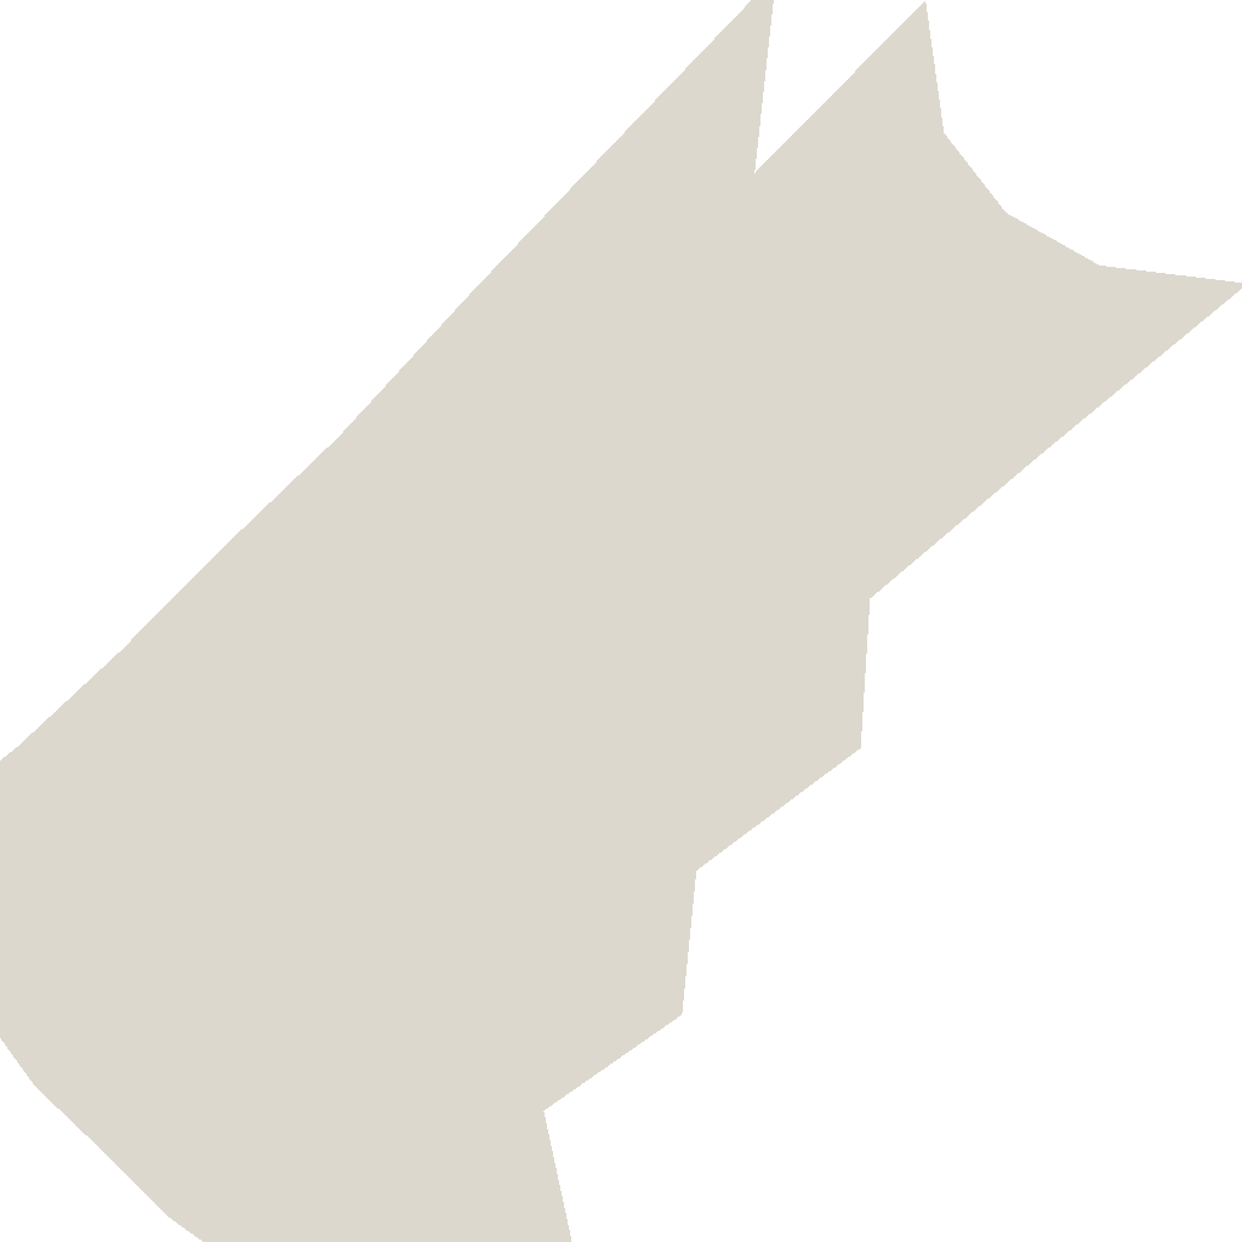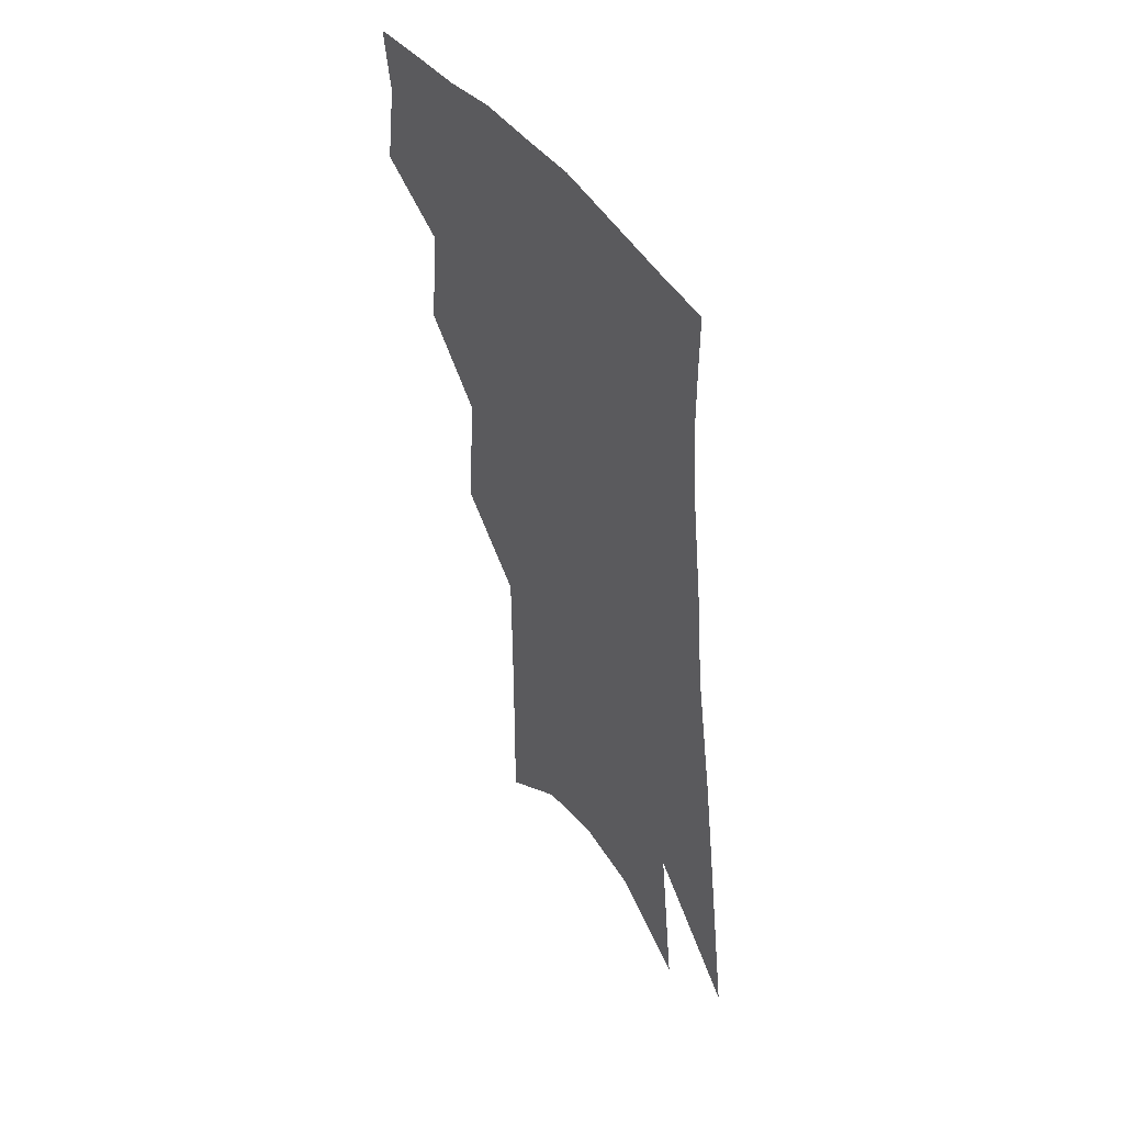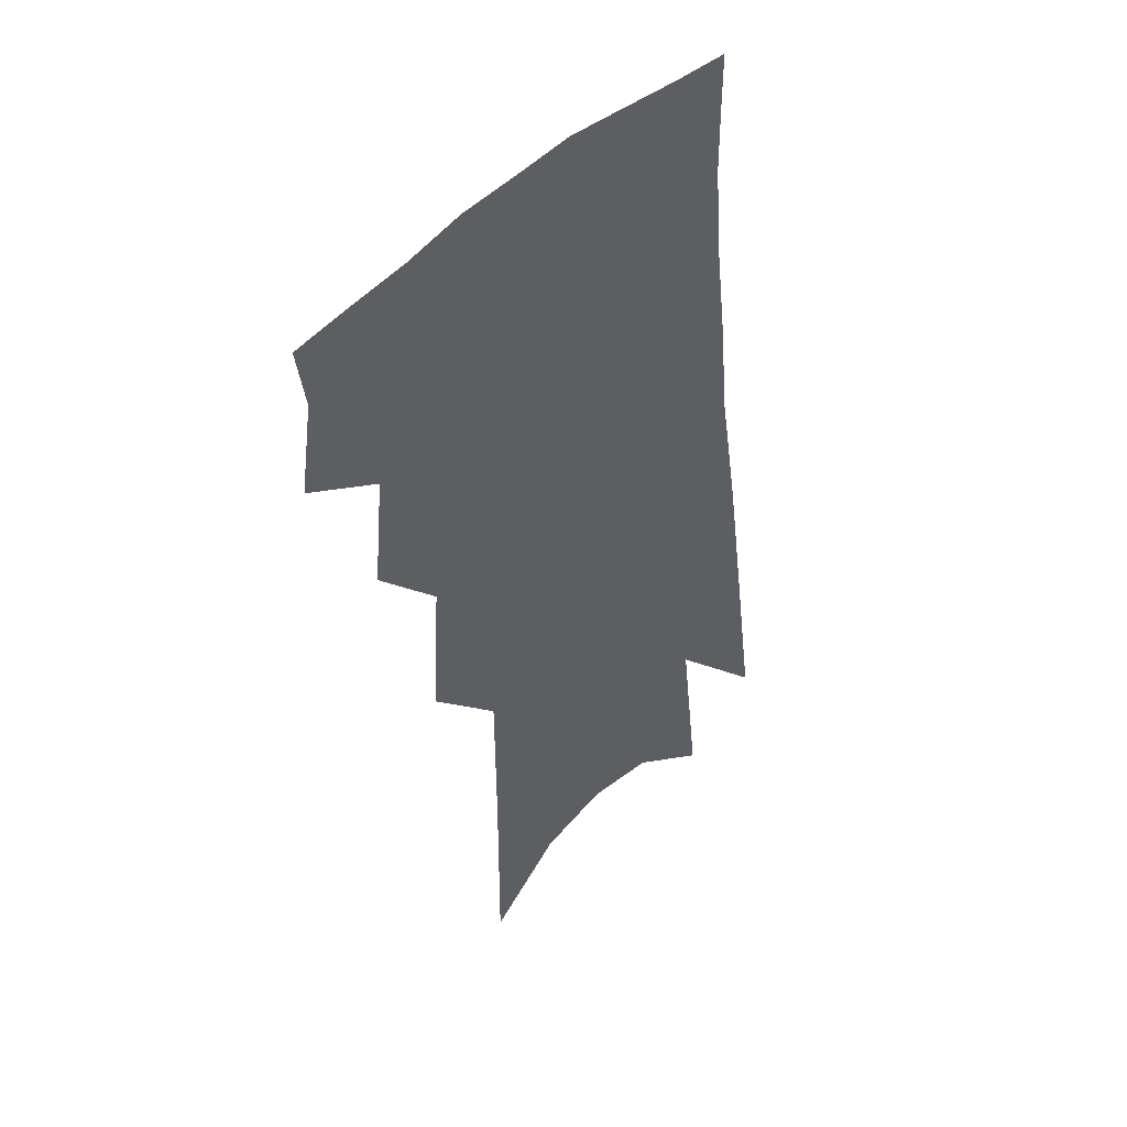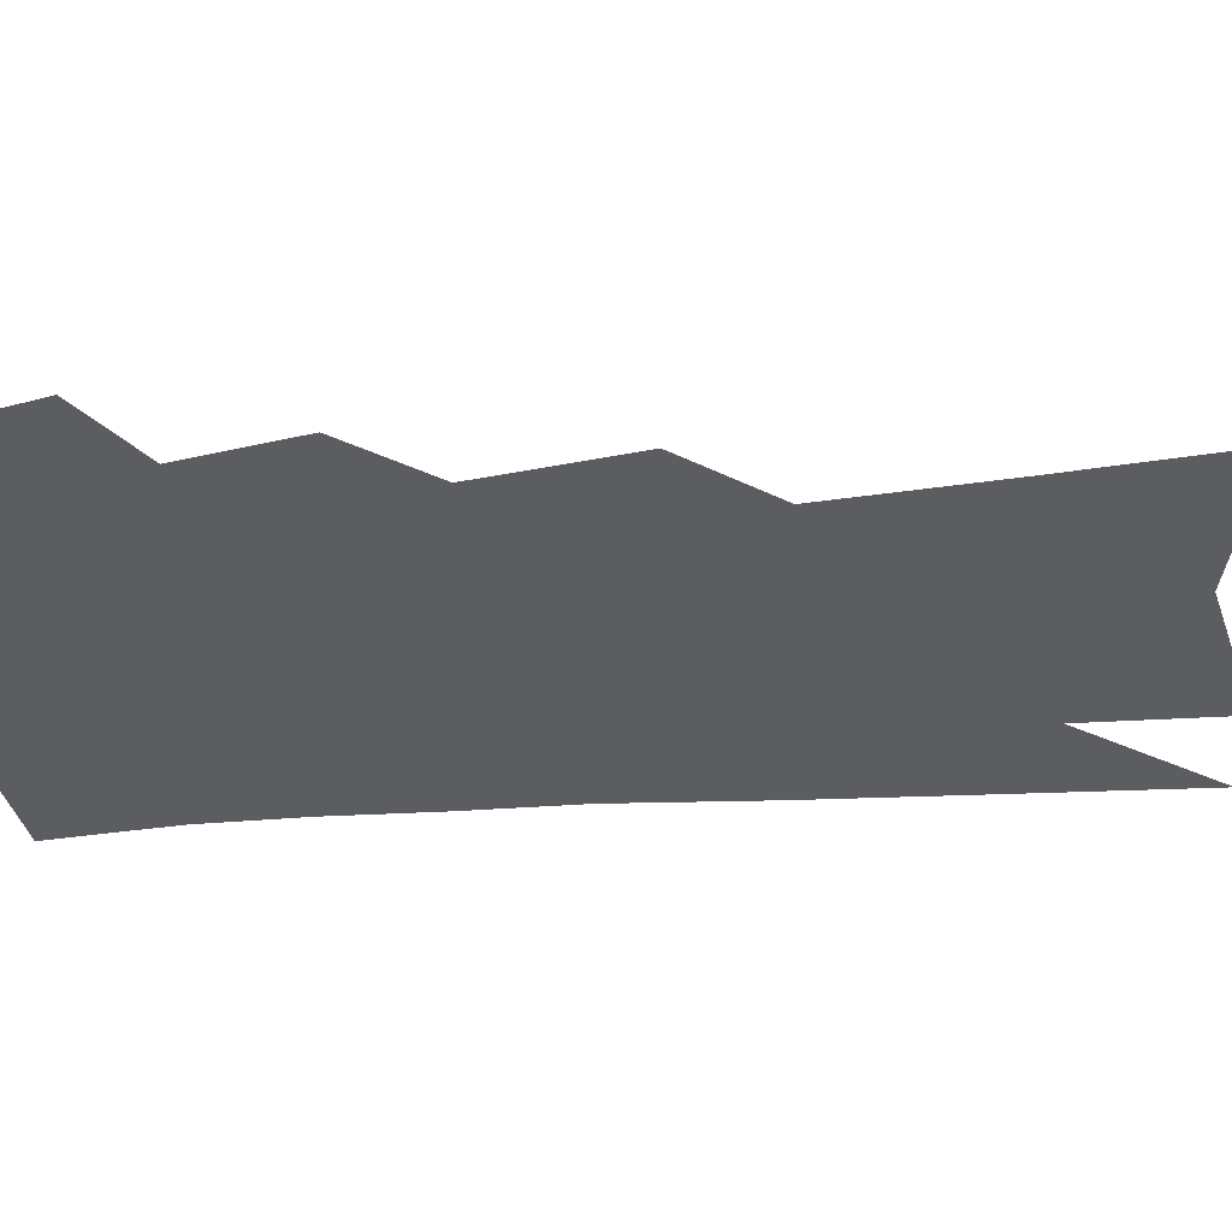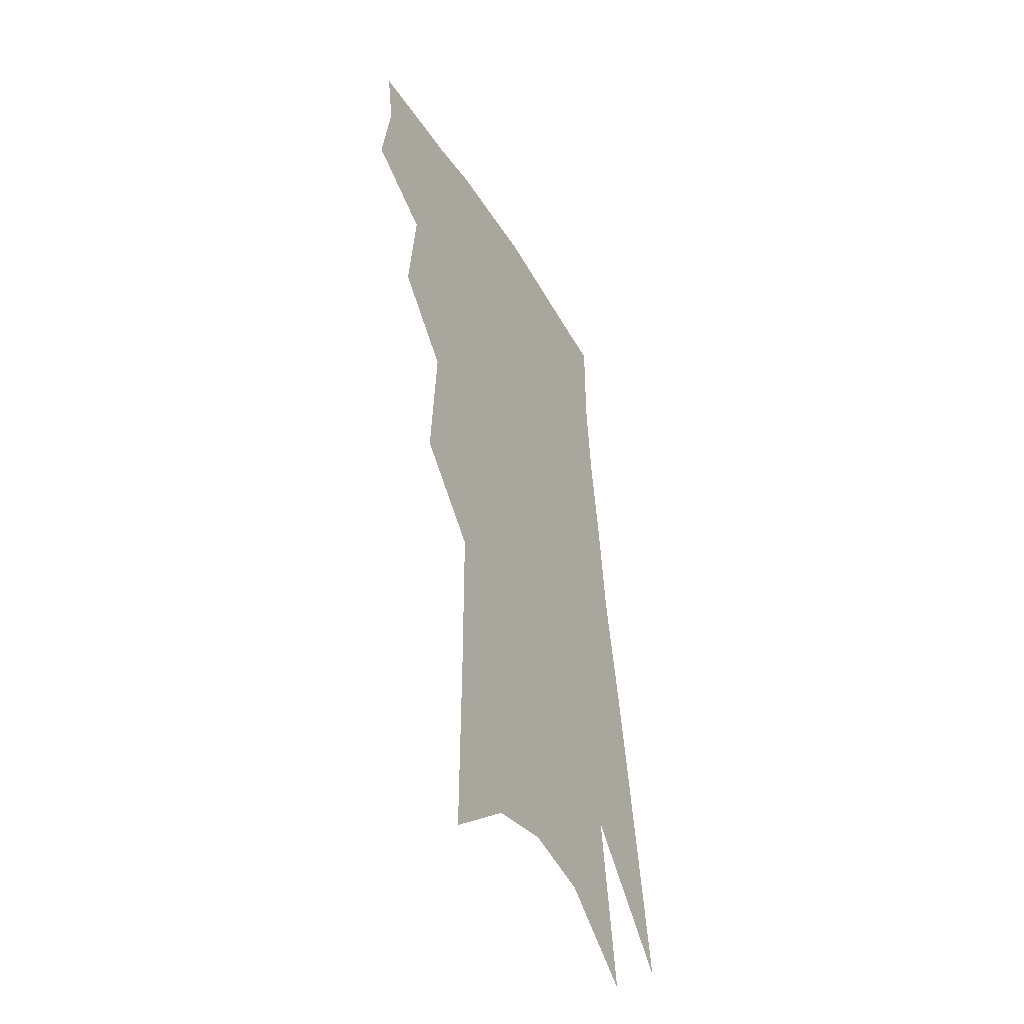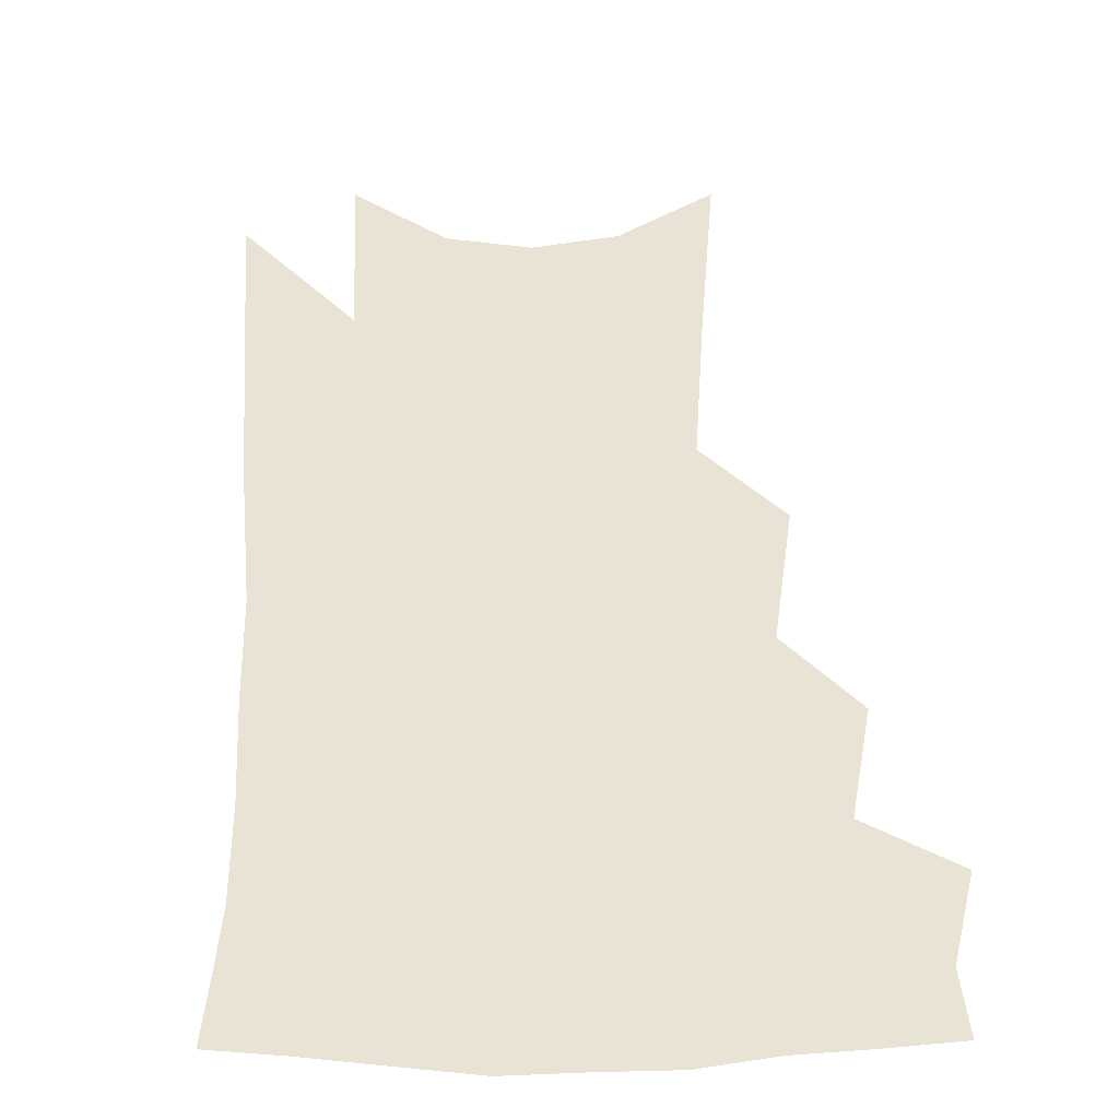
<metadata>
{"format":"obj","ext":"obj","renderer":"f3d","projection":"perspective","resolution":1024,"background":"white","views":[{"elev":72.4,"azim":-130.7,"up":"+Z"},{"elev":49.9,"azim":57.0,"up":"+Y"},{"elev":45.6,"azim":-45.0,"up":"+Y"},{"elev":-36.2,"azim":-78.7,"up":"+Z"},{"elev":-47.4,"azim":-61.6,"up":"+Y"},{"elev":41.1,"azim":-176.0,"up":"+Z"}]}
</metadata>
<code>
v 490.9 348.9 0
v 495.2 377.1 0
v 492.1 396.7 0
v 512.9 299.8 0
v 516.5 335.2 0
v 517.4 360.8 0
v 515 380.5 0
v 511.4 400.3 0
v 531.8 232 0
v 534.5 276.9 0
v 536 311.2 0
v 538.1 342.7 0
v 536.9 363.9 0
v 534.4 383.5 0
v 530.9 403.5 0
v 555.7 92.18 0
v 556.1 156.6 0
v 555.8 207.6 0
v 556.7 254.2 0
v 556.7 288.8 0
v 557.8 321.5 0
v 557.4 345.1 0
v 556.8 366.9 0
v 554.4 386.3 0
v 550.3 408.5 0
v 581 114.7 0
v 579.1 170.7 0
v 577.5 217.7 0
v 577.2 260.9 0
v 577.2 297.5 0
v 577.3 326.3 0
v 577 348.9 0
v 576 368.8 0
v 574.4 388.2 0
v 570.4 410.5 0
v 604.5 121.9 0
v 600.9 179.9 0
v 598.4 226.2 0
v 597.1 266.2 0
v 596.3 300.3 0
v 595.9 327.1 0
v 595.6 350 0
v 595.7 371.1 0
v 594 390.2 0
v 590.1 412.9 0
v 628.6 119.1 0
v 623.5 175.6 0
v 619.2 224.5 0
v 616.9 264.1 0
v 615.5 297 0
v 614.3 326.6 0
v 614.1 351.7 0
v 614.3 372 0
v 614.2 390.8 0
v 611.5 411.8 0
v 656.6 99.36 0
v 649.4 158.9 0
v 642 214.2 0
v 639 253.8 0
v 636.1 290 0
v 633.5 322.7 0
v 632.3 349.9 0
v 632.8 371.8 0
v 633.1 391.3 0
v 632.1 410.7 0
v 684.4 121.3 0
v 676.4 177.4 0
v 669.2 226.3 0
v 661.6 272.5 0
v 658.1 306.9 0
v 653.9 340.4 0
v 651.4 370.7 0
v 651.2 391.6 0
v 651.3 410.2 0
f 5 6 1
f 1 6 2
f 6 7 2
f 2 7 3
f 7 8 3
f 10 11 4
f 4 11 5
f 11 12 5
f 5 12 6
f 12 13 6
f 6 13 7
f 13 14 7
f 7 14 8
f 14 15 8
f 18 19 9
f 9 19 10
f 19 20 10
f 10 20 11
f 20 21 11
f 11 21 12
f 21 22 12
f 12 22 13
f 22 23 13
f 13 23 14
f 23 24 14
f 14 24 15
f 24 25 15
f 16 26 17
f 26 27 17
f 17 27 18
f 27 28 18
f 18 28 19
f 28 29 19
f 19 29 20
f 29 30 20
f 20 30 21
f 30 31 21
f 21 31 22
f 31 32 22
f 22 32 23
f 32 33 23
f 23 33 24
f 33 34 24
f 24 34 25
f 34 35 25
f 26 36 27
f 36 37 27
f 27 37 28
f 37 38 28
f 28 38 29
f 38 39 29
f 29 39 30
f 39 40 30
f 30 40 31
f 40 41 31
f 31 41 32
f 41 42 32
f 32 42 33
f 42 43 33
f 33 43 34
f 43 44 34
f 34 44 35
f 44 45 35
f 36 46 37
f 46 47 37
f 37 47 38
f 47 48 38
f 38 48 39
f 48 49 39
f 39 49 40
f 49 50 40
f 40 50 41
f 50 51 41
f 41 51 42
f 51 52 42
f 42 52 43
f 52 53 43
f 43 53 44
f 53 54 44
f 44 54 45
f 54 55 45
f 46 56 47
f 56 57 47
f 47 57 48
f 57 58 48
f 48 58 49
f 58 59 49
f 49 59 50
f 59 60 50
f 50 60 51
f 60 61 51
f 51 61 52
f 61 62 52
f 52 62 53
f 62 63 53
f 53 63 54
f 63 64 54
f 54 64 55
f 64 65 55
f 57 66 58
f 66 67 58
f 58 67 59
f 67 68 59
f 59 68 60
f 68 69 60
f 60 69 61
f 69 70 61
f 61 70 62
f 70 71 62
f 62 71 63
f 71 72 63
f 63 72 64
f 72 73 64
f 64 73 65
f 73 74 65

</code>
